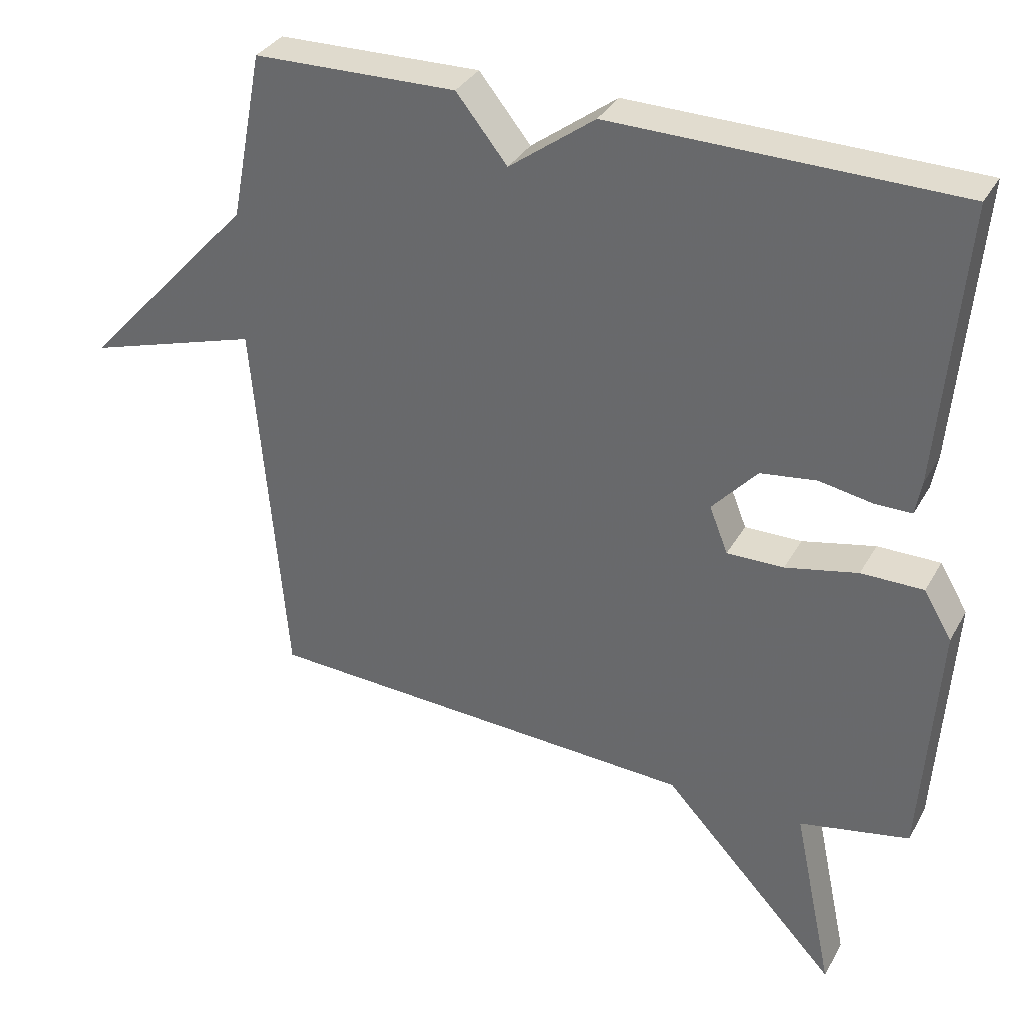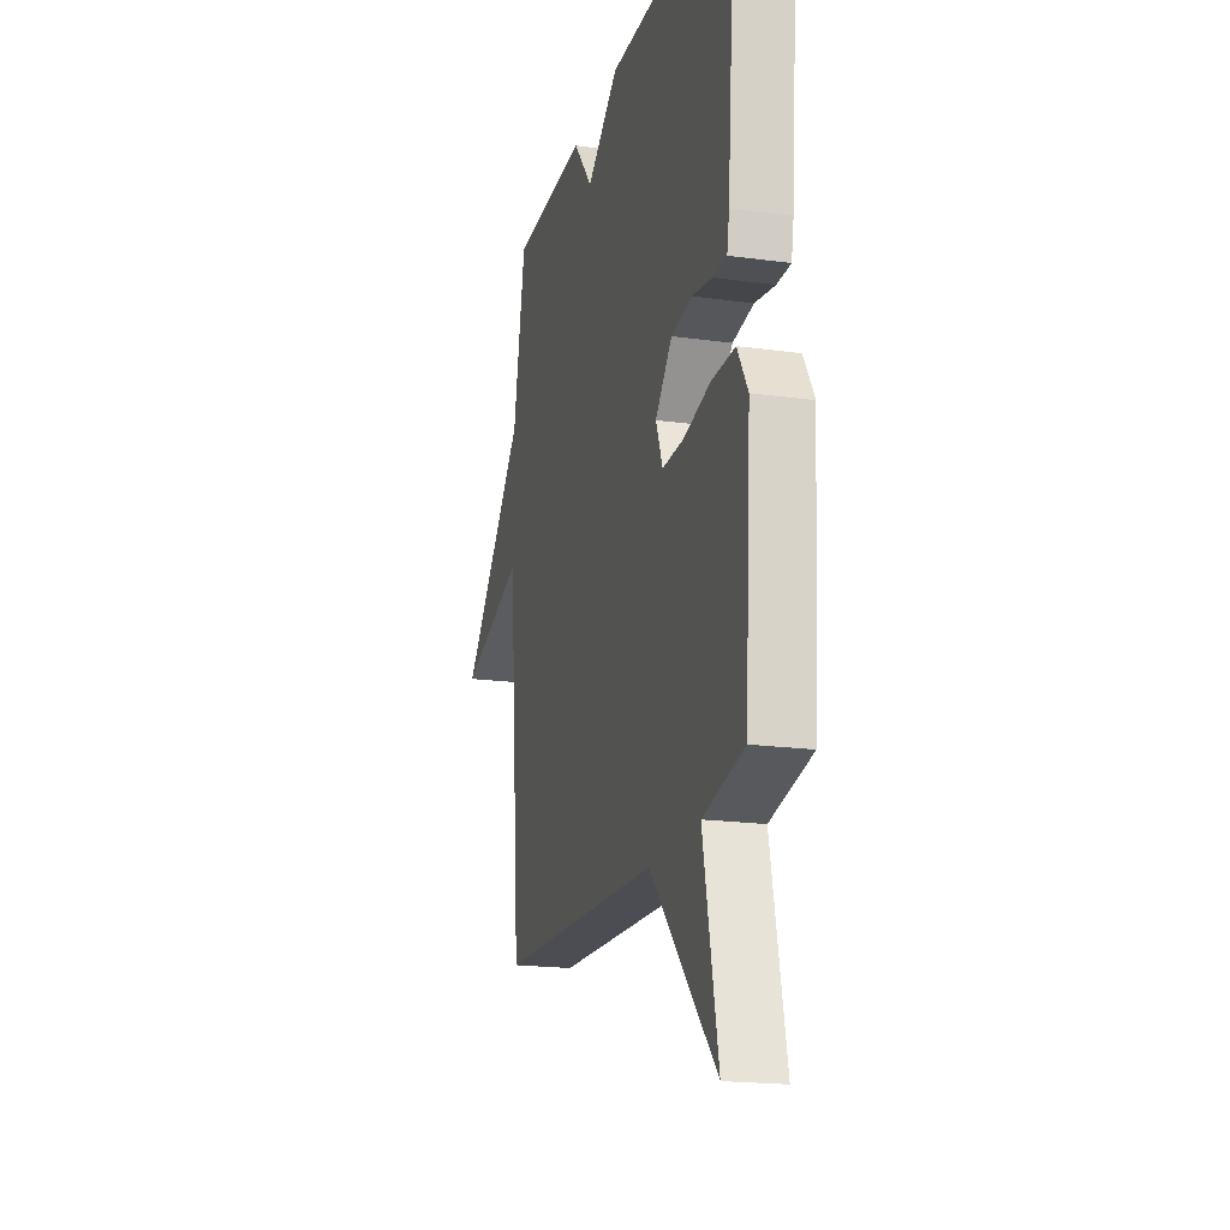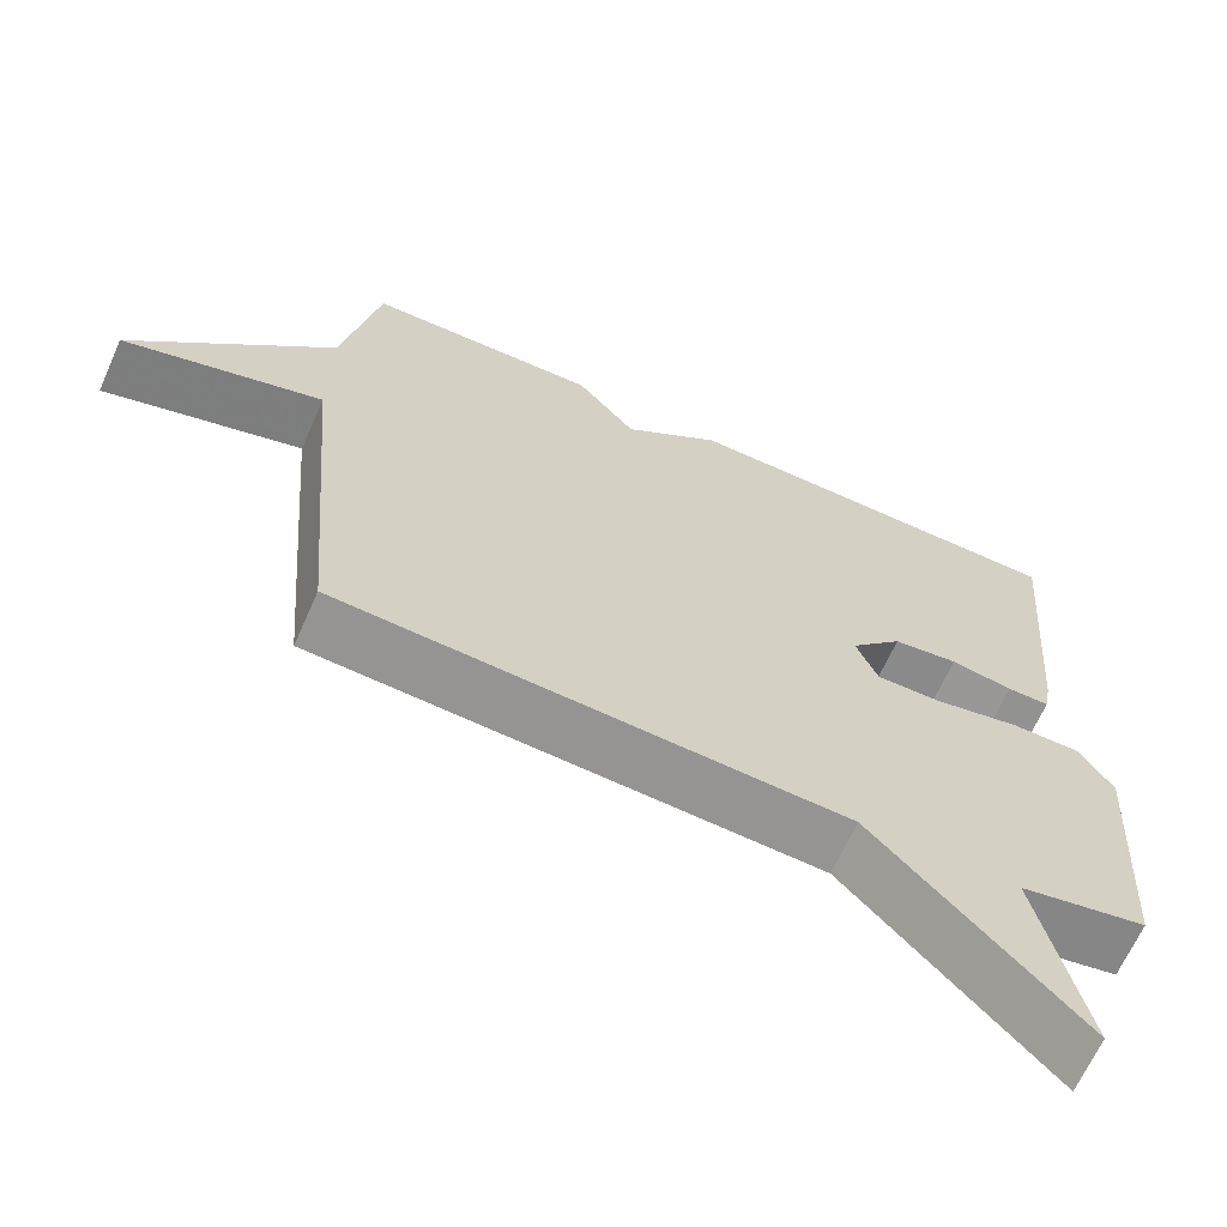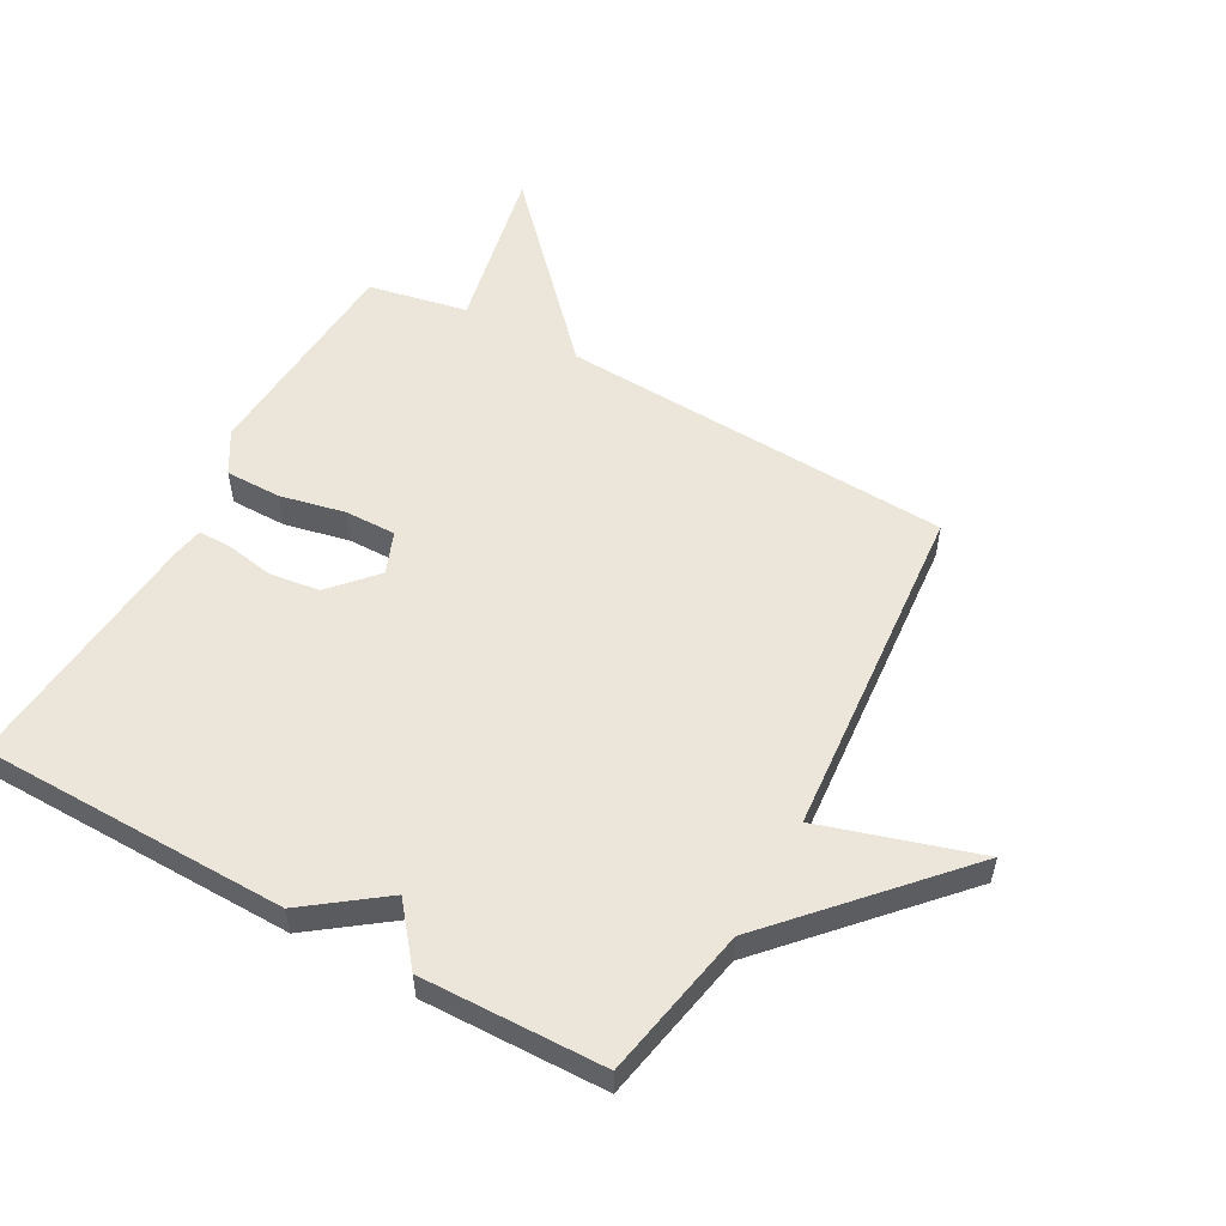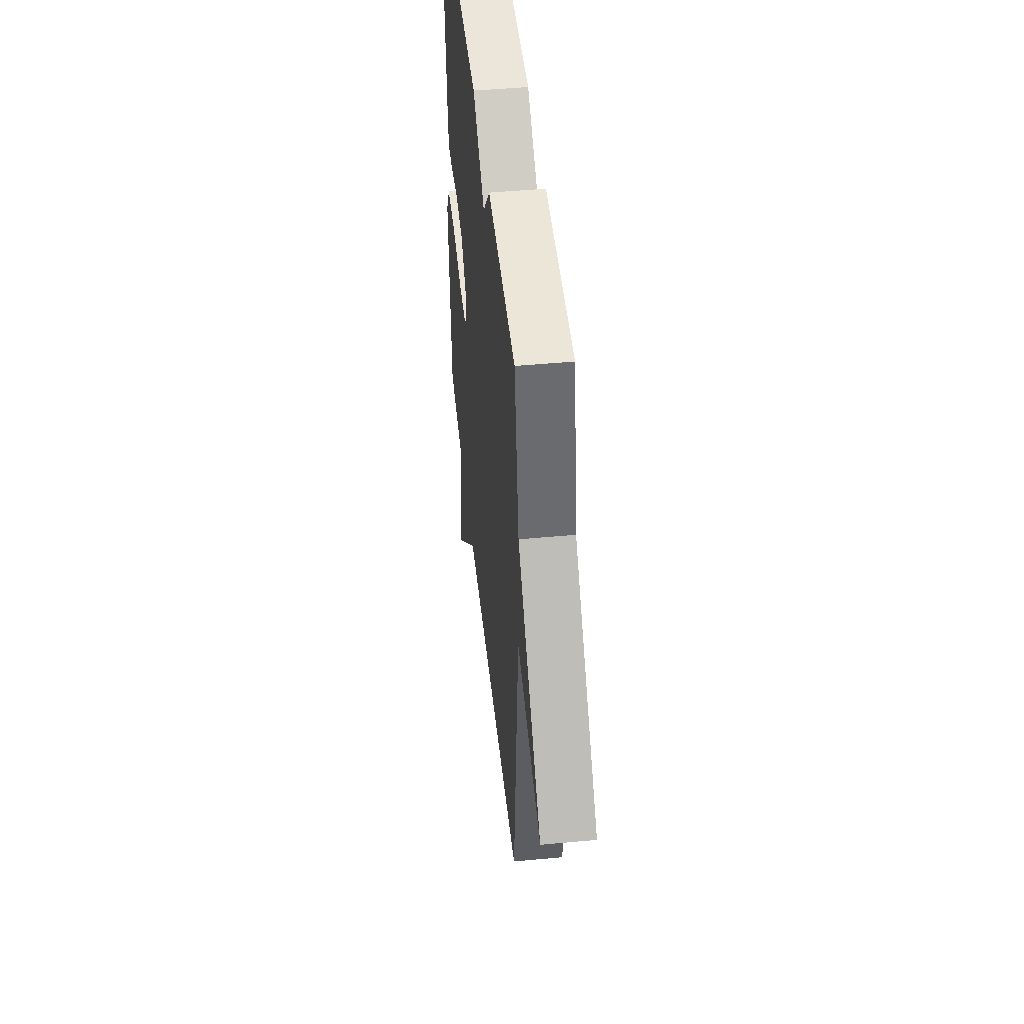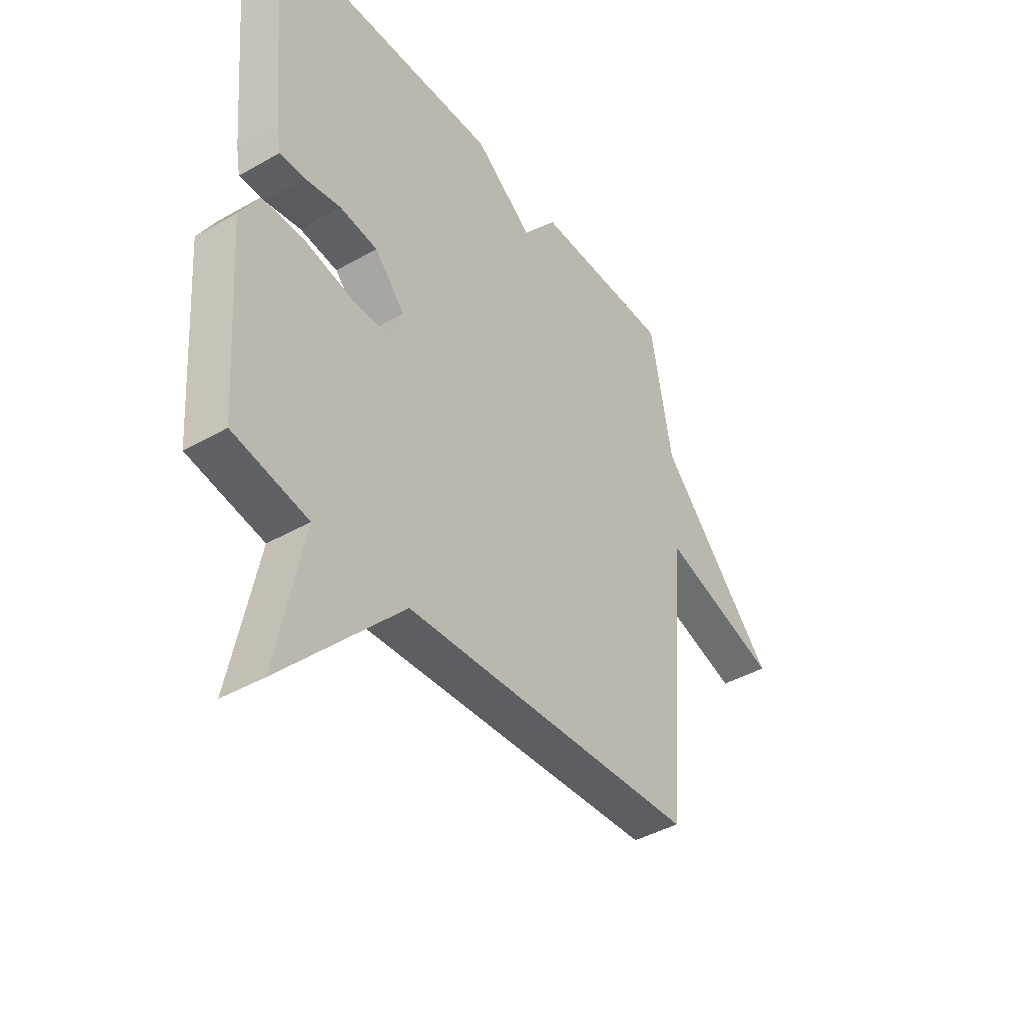
<metadata>
{"format":"obj","ext":"obj","renderer":"f3d","projection":"perspective","resolution":1024,"background":"white","views":[{"elev":33.8,"azim":-154.5,"up":"+Z"},{"elev":-19.2,"azim":-104.6,"up":"+Z"},{"elev":-66.3,"azim":155.9,"up":"+Z"},{"elev":54.4,"azim":29.0,"up":"+Y"},{"elev":47.8,"azim":84.0,"up":"+Z"},{"elev":-41.6,"azim":-55.2,"up":"+Z"}]}
</metadata>
<code>
v -0.5 0.07 0.5
v 0.003 0.07 0.507
v 0.128 0.07 0.414
v 0.203 0.07 0.507
v 0.5 0.07 0.5
v 0.547 0.07 0.253
v 0.801 0.07 -0.025
v 0.547 0.07 0.053
v 0.5 0.07 -0.5
v -0.139 0.07 -0.532
v -0.397 0.07 -0.807
v -0.339 0.07 -0.532
v -0.5 0.07 -0.5
v -0.524 0.07 -0.143
v -0.483 0.07 -0.074
v -0.392 0.07 -0.074
v -0.286 0.07 -0.097
v -0.203 0.07 -0.098
v -0.176 0.07 -0.03
v -0.242 0.07 0.043
v -0.324 0.07 0.054
v -0.402 0.07 0.04
v -0.456 0.07 0.04
v -0.465 0.07 0.09
v -0.5 0 0.5
v 0.003 0 0.507
v 0.128 0 0.414
v 0.203 0 0.507
v 0.5 0 0.5
v 0.547 0 0.253
v 0.801 0 -0.025
v 0.547 0 0.053
v 0.5 0 -0.5
v -0.139 0 -0.532
v -0.397 0 -0.807
v -0.339 0 -0.532
v -0.5 0 -0.5
v -0.524 0 -0.143
v -0.483 0 -0.074
v -0.392 0 -0.074
v -0.286 0 -0.097
v -0.203 0 -0.098
v -0.176 0 -0.03
v -0.242 0 0.043
v -0.324 0 0.054
v -0.402 0 0.04
v -0.456 0 0.04
v -0.465 0 0.09
f 1 2 3
f 24 1 3
f 23 24 3
f 22 23 3
f 21 22 3
f 20 21 3
f 19 20 3
f 4 5 6
f 3 4 6
f 19 3 6
f 18 19 6
f 15 16 17
f 14 15 17
f 13 14 17
f 12 13 17
f 12 17 18
f 12 18 6
f 11 12 6
f 10 11 6
f 8 9 10 6
f 6 7 8
f 27 26 25
f 27 25 48
f 27 48 47
f 27 47 46
f 27 46 45
f 27 45 44
f 27 44 43
f 30 29 28
f 30 28 27
f 30 27 43
f 30 43 42
f 41 40 39
f 41 39 38
f 41 38 37
f 41 37 36
f 42 41 36
f 30 42 36
f 30 36 35
f 30 35 34
f 30 34 33 32
f 32 31 30
f 1 25 26 2
f 2 26 27 3
f 3 27 28 4
f 4 28 29 5
f 5 29 30 6
f 6 30 31 7
f 7 31 32 8
f 8 32 33 9
f 9 33 34 10
f 10 34 35 11
f 11 35 36 12
f 12 36 37 13
f 13 37 38 14
f 14 38 39 15
f 15 39 40 16
f 16 40 41 17
f 17 41 42 18
f 18 42 43 19
f 19 43 44 20
f 20 44 45 21
f 21 45 46 22
f 22 46 47 23
f 23 47 48 24
f 24 48 25 1

</code>
